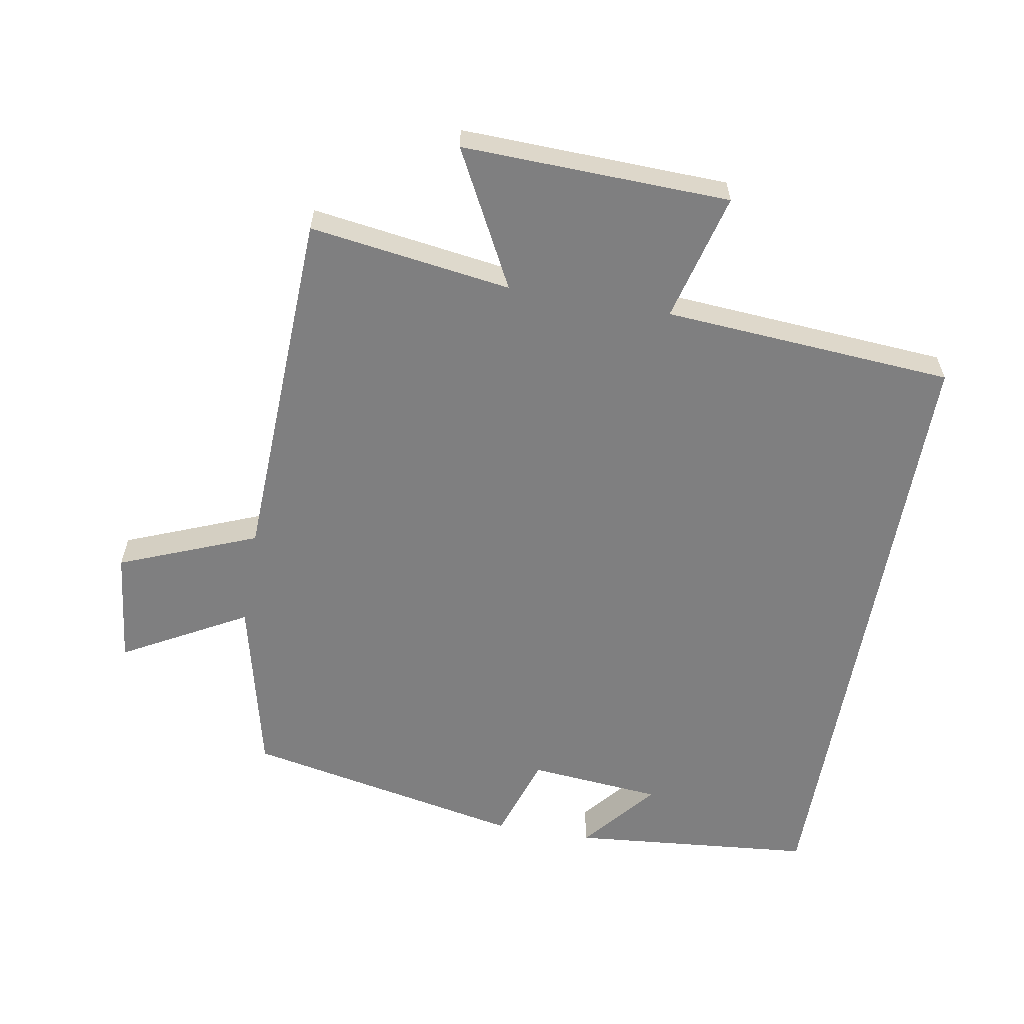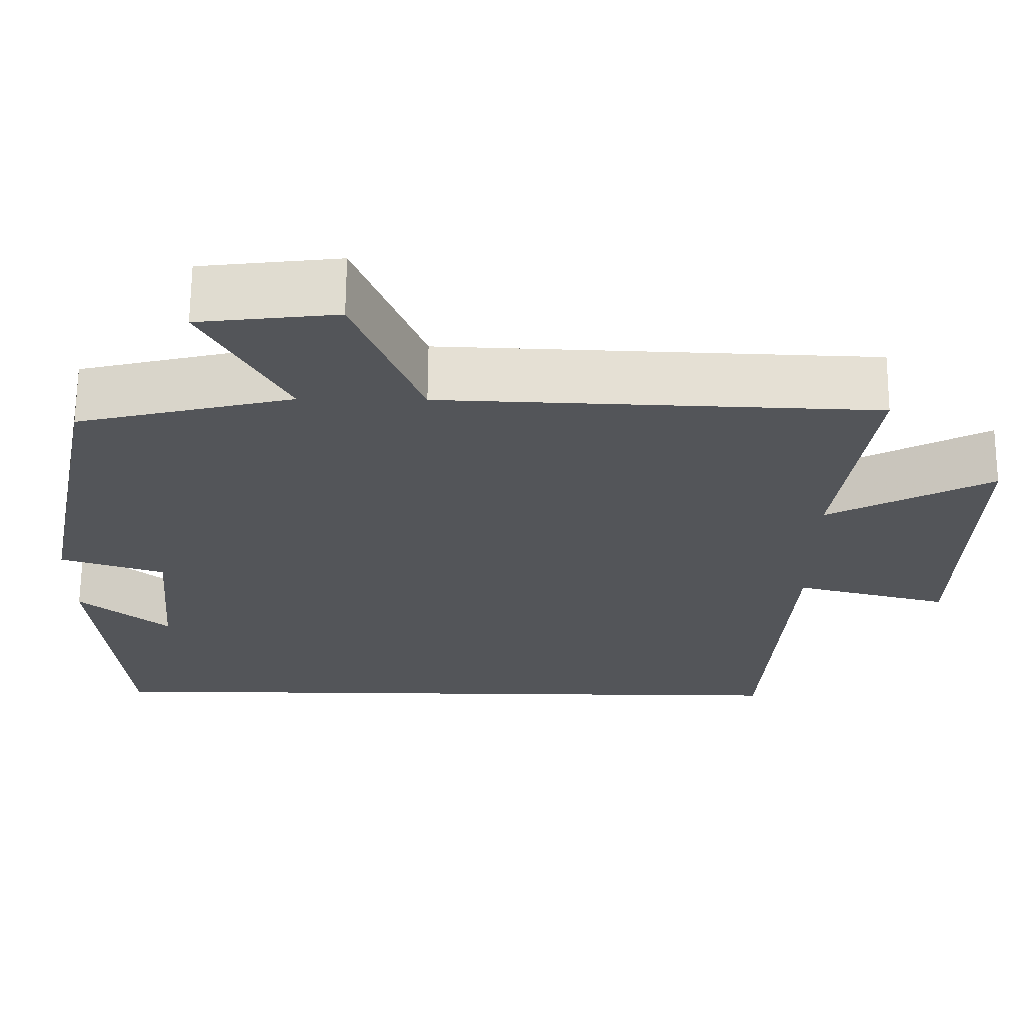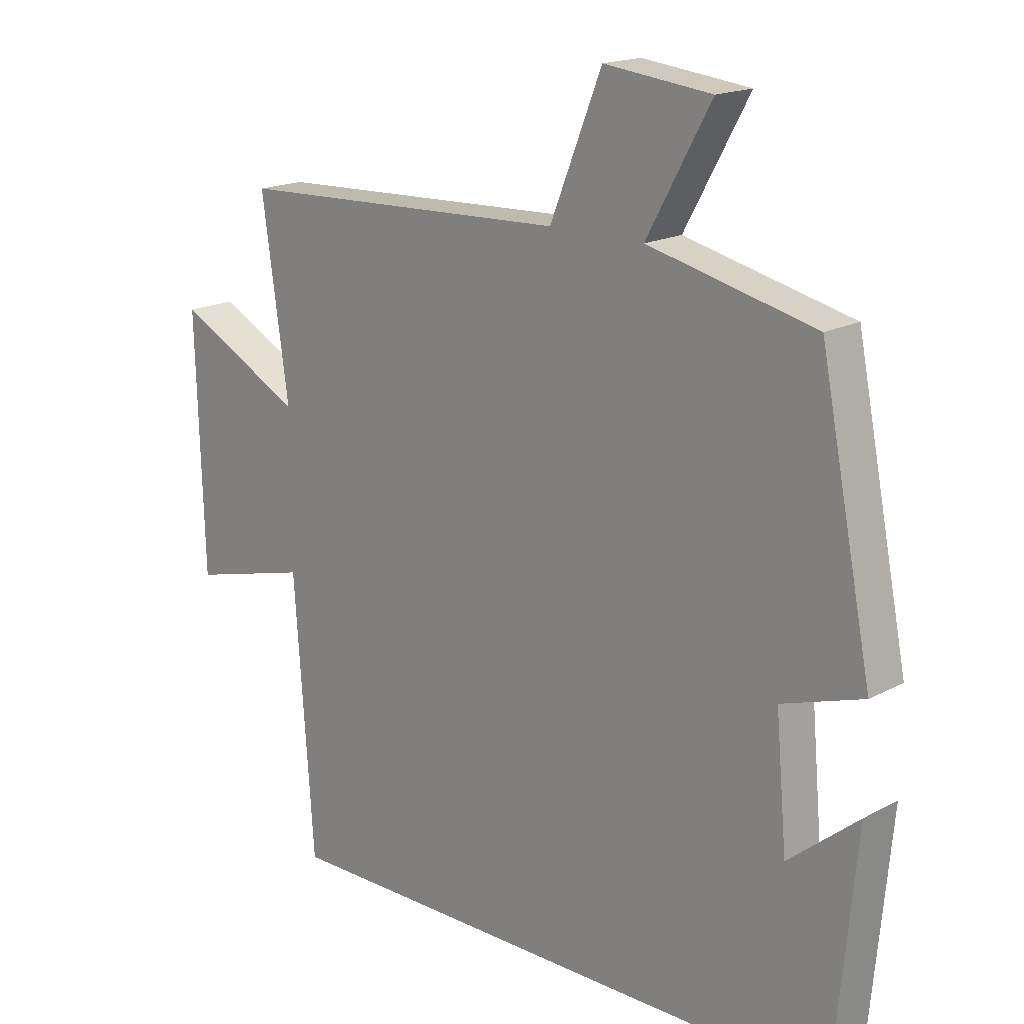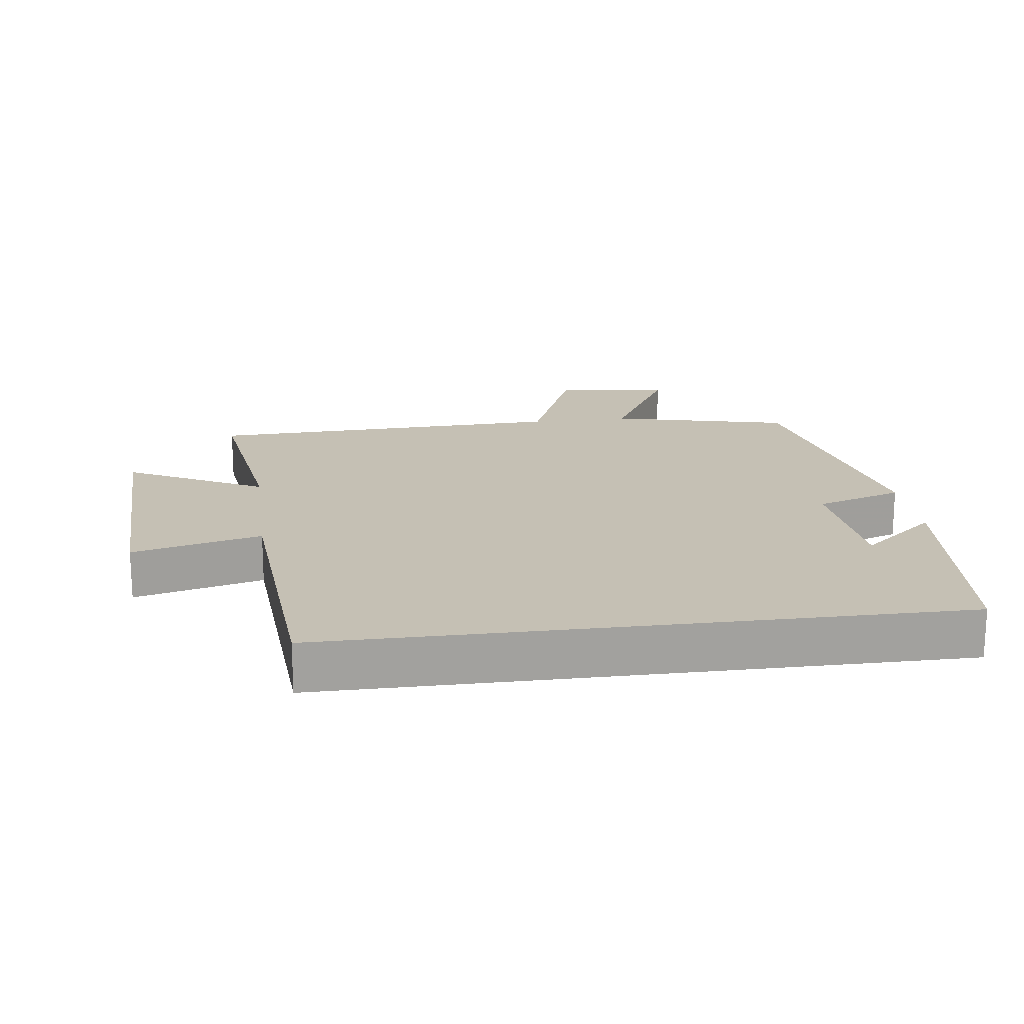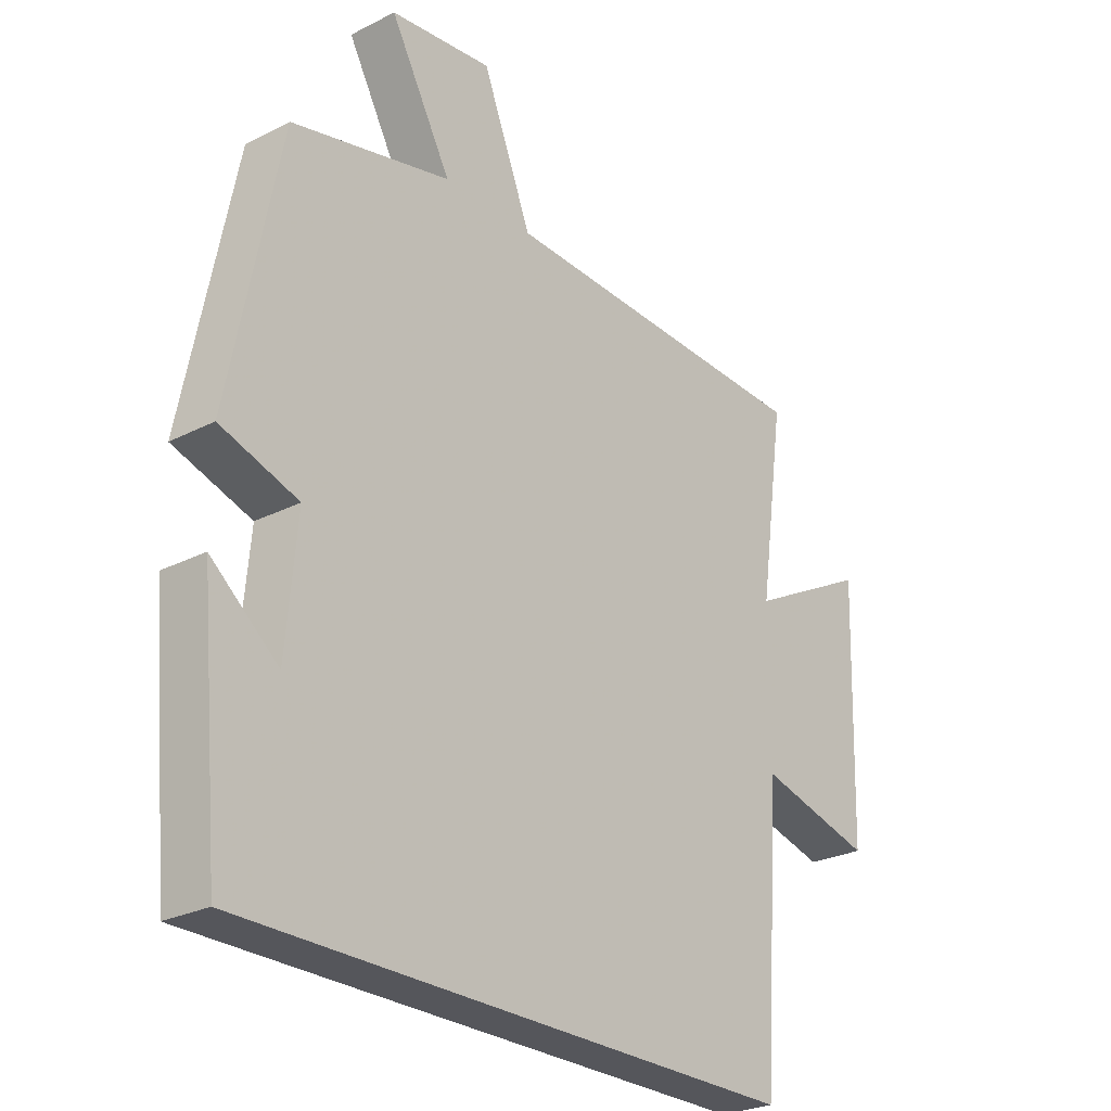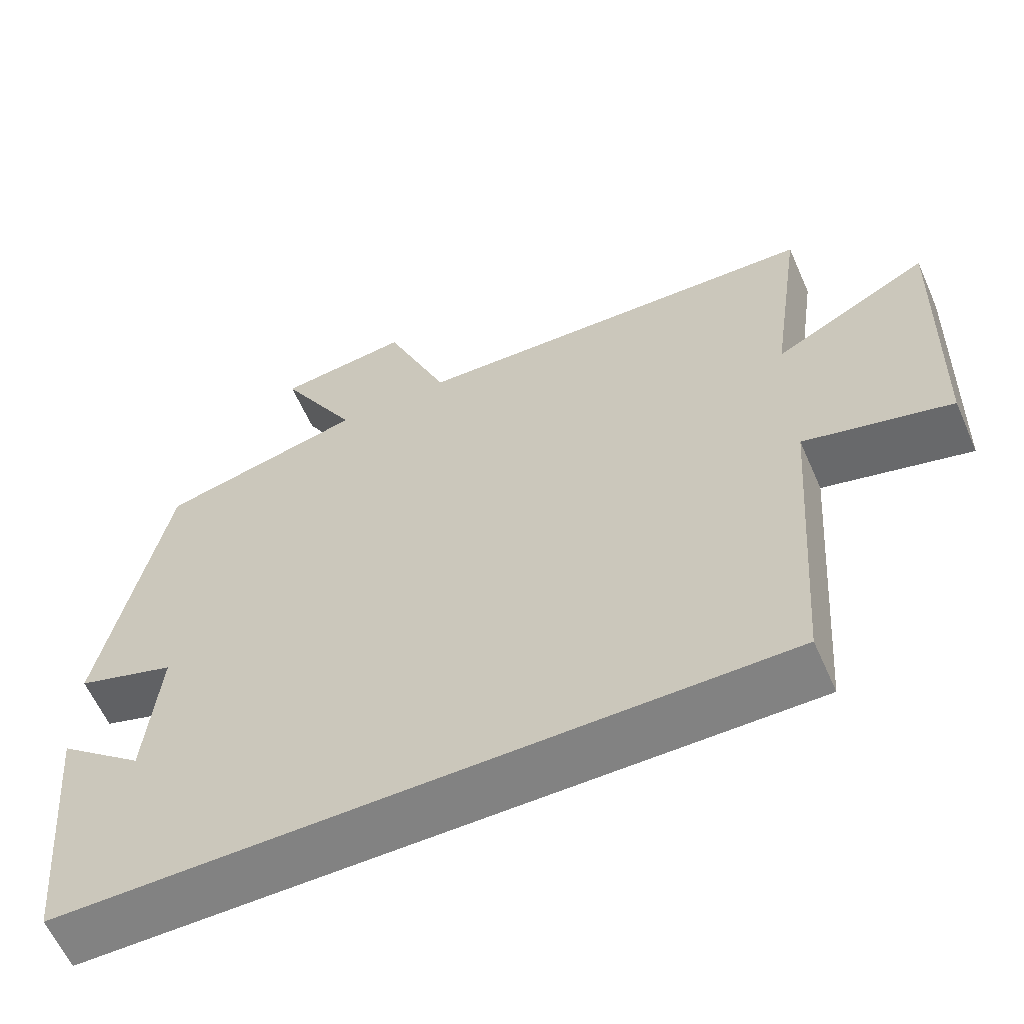
<metadata>
{"format":"obj","ext":"obj","renderer":"f3d","projection":"perspective","resolution":1024,"background":"white","views":[{"elev":-59.8,"azim":80.0,"up":"+Y"},{"elev":66.0,"azim":0.4,"up":"+Z"},{"elev":17.5,"azim":-136.3,"up":"+Z"},{"elev":18.3,"azim":172.5,"up":"+Y"},{"elev":-26.2,"azim":-51.1,"up":"+Z"},{"elev":-60.7,"azim":23.8,"up":"+Z"}]}
</metadata>
<code>
v 0.469 0.07 -0.5
v -0.466 0.07 -0.5
v -0.5 0.07 -0.134
v -0.388 0.07 -0.226
v -0.37 0.07 -0.026
v -0.5 0.07 0.016
v -0.416 0.07 0.436
v -0.148 0.07 0.5
v -0.251 0.07 0.686
v -0.079 0.07 0.706
v 0.004 0.07 0.5
v 0.543 0.07 0.48
v 0.5 0.07 0.178
v 0.704 0.07 0.285
v 0.692 0.07 -0.115
v 0.5 0.07 -0.066
v 0.469 0 -0.5
v -0.466 0 -0.5
v -0.5 0 -0.134
v -0.388 0 -0.226
v -0.37 0 -0.026
v -0.5 0 0.016
v -0.416 0 0.436
v -0.148 0 0.5
v -0.251 0 0.686
v -0.079 0 0.706
v 0.004 0 0.5
v 0.543 0 0.48
v 0.5 0 0.178
v 0.704 0 0.285
v 0.692 0 -0.115
v 0.5 0 -0.066
f 13 14 15 16
f 13 16 1 2
f 11 12 13 2
f 8 9 10 11
f 7 8 11
f 6 7 11
f 5 6 11
f 4 5 11
f 4 11 2
f 2 3 4
f 32 31 30 29
f 18 17 32 29
f 18 29 28 27
f 27 26 25 24
f 27 24 23
f 27 23 22
f 27 22 21
f 27 21 20
f 18 27 20
f 20 19 18
f 1 17 18 2
f 2 18 19 3
f 3 19 20 4
f 4 20 21 5
f 5 21 22 6
f 6 22 23 7
f 7 23 24 8
f 8 24 25 9
f 9 25 26 10
f 10 26 27 11
f 11 27 28 12
f 12 28 29 13
f 13 29 30 14
f 14 30 31 15
f 15 31 32 16
f 16 32 17 1

</code>
